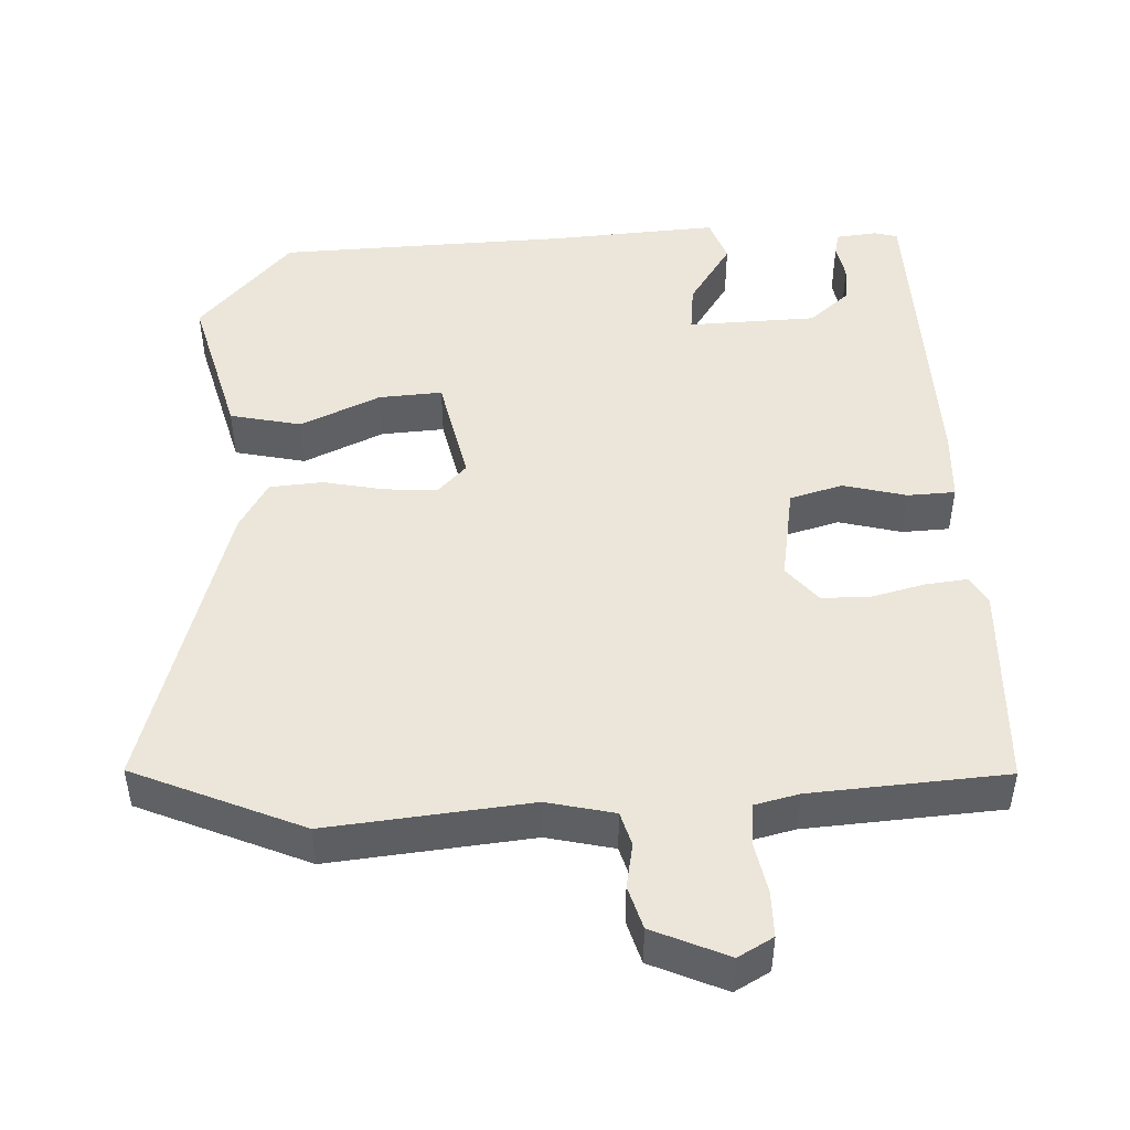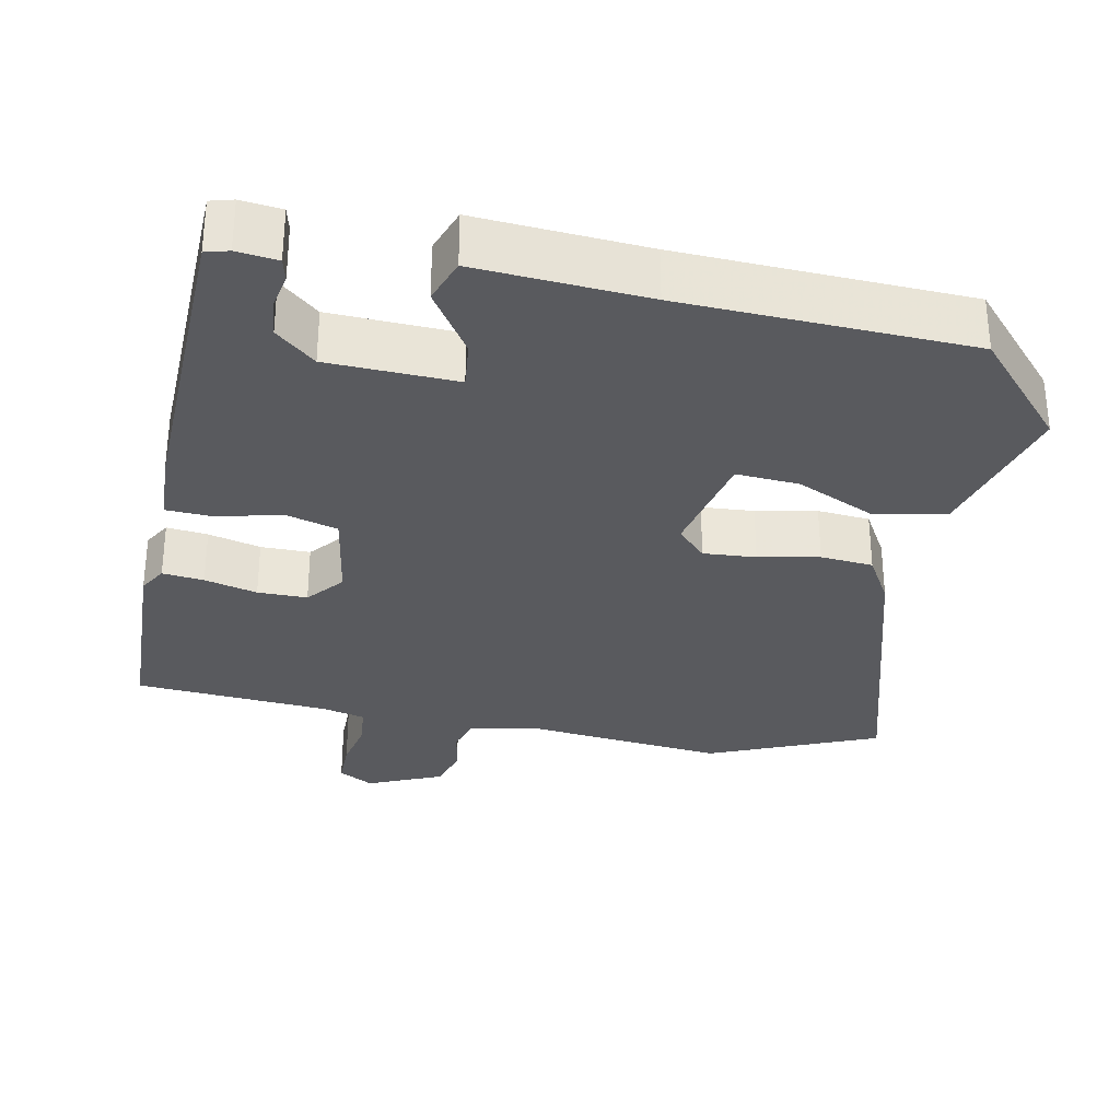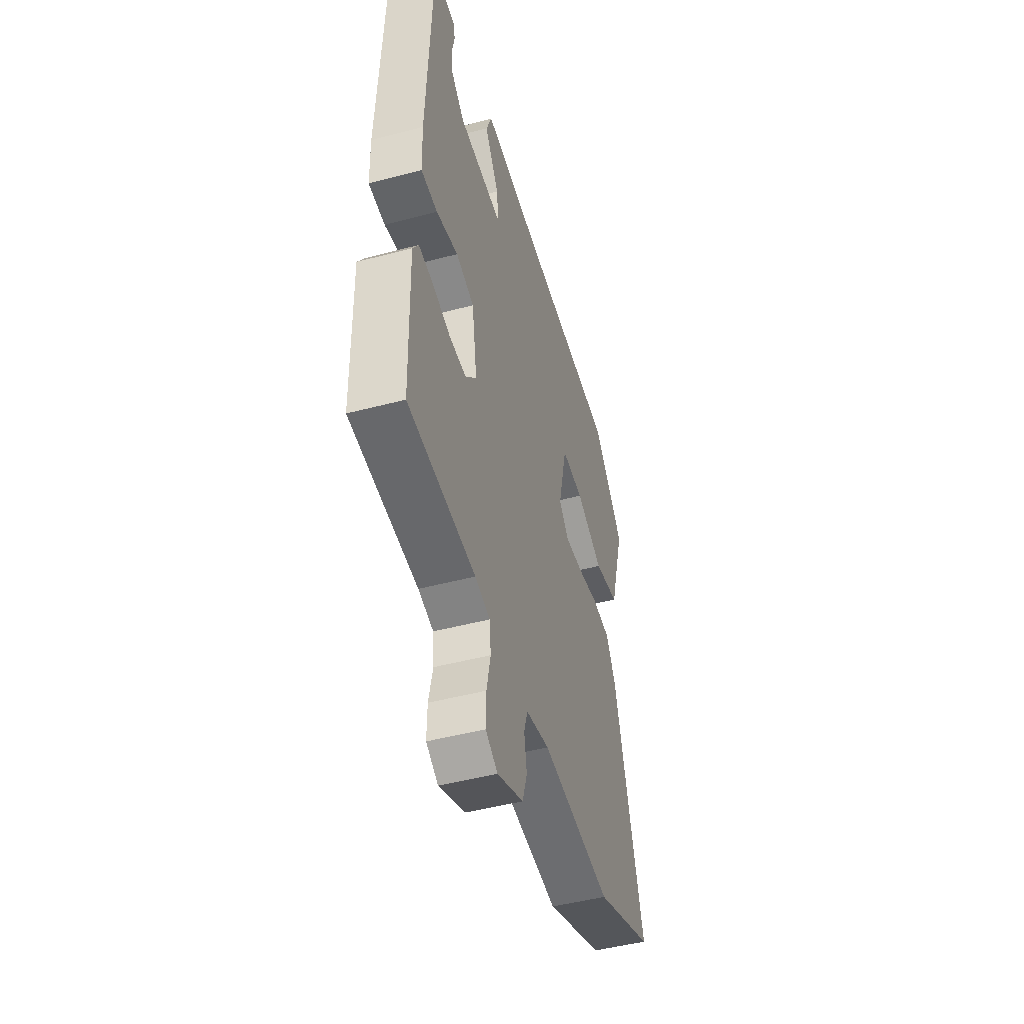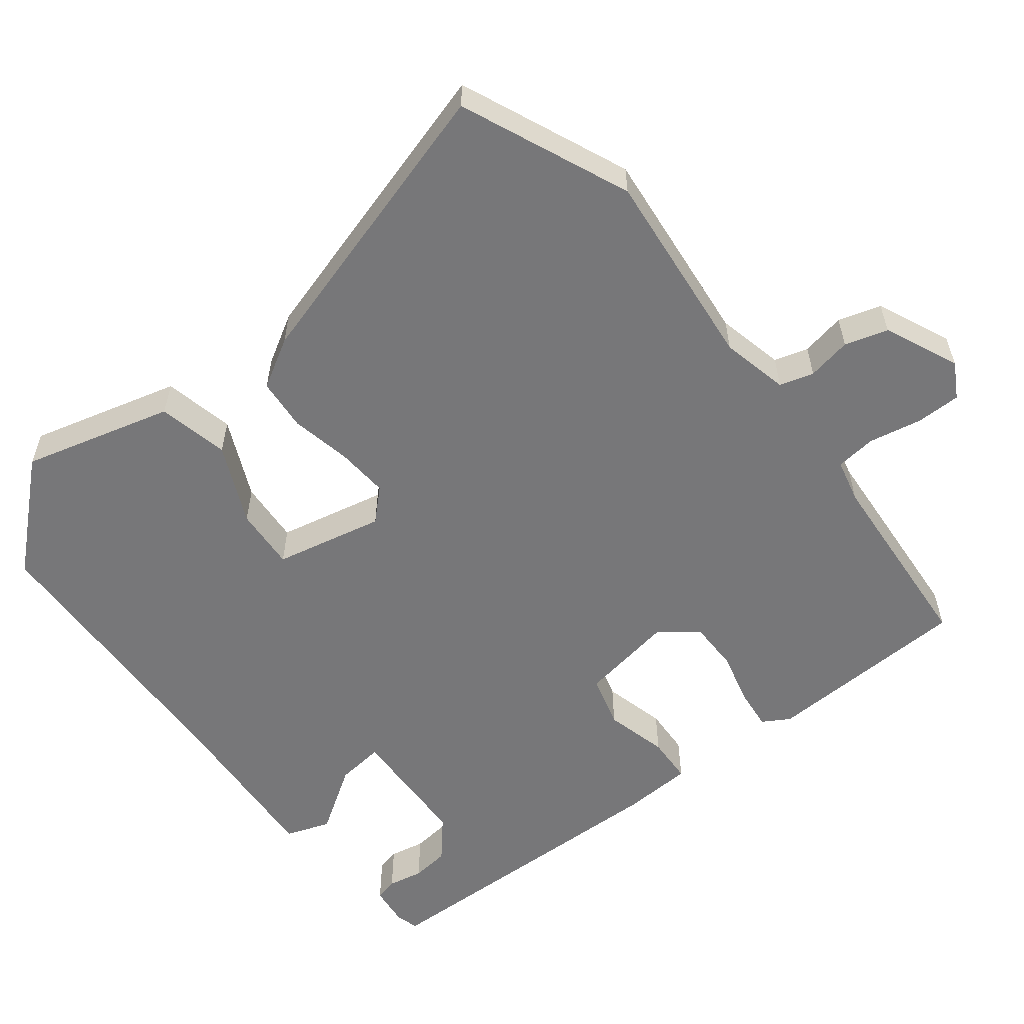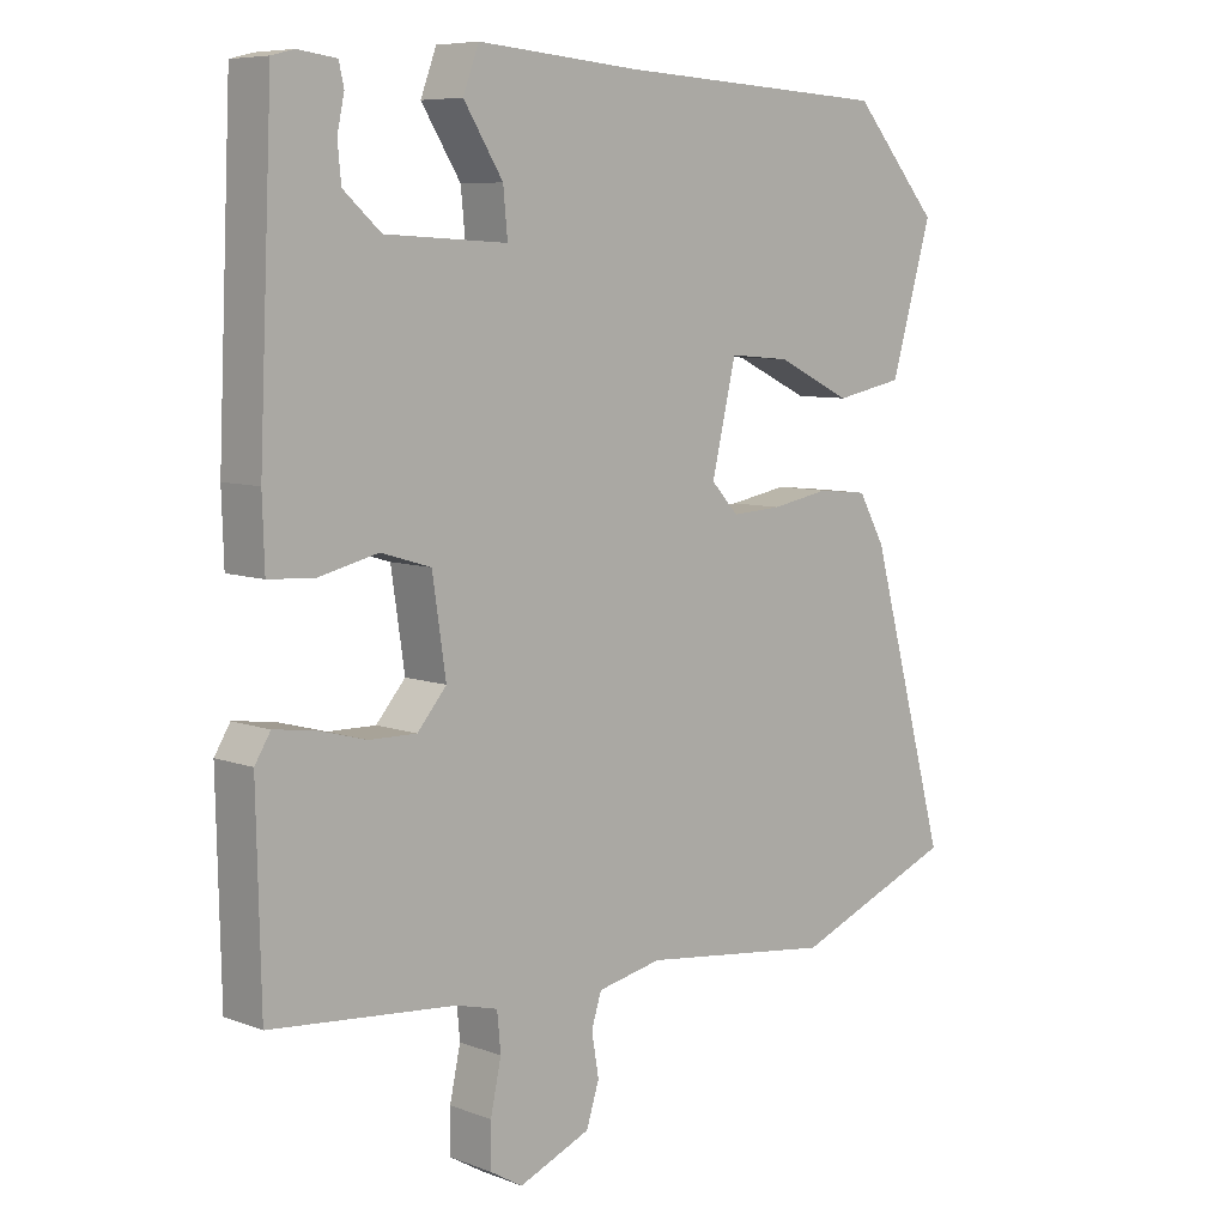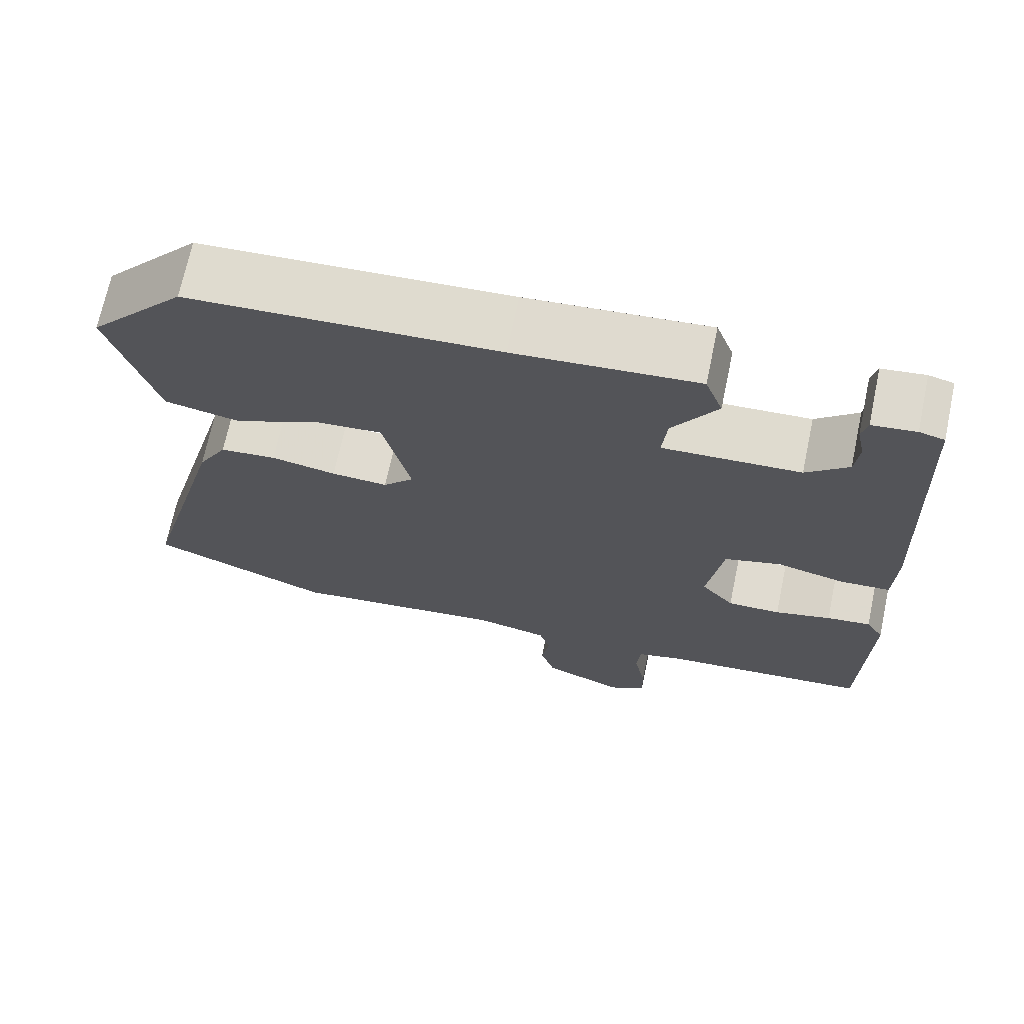
<metadata>
{"format":"obj","ext":"obj","renderer":"f3d","projection":"perspective","resolution":1024,"background":"white","views":[{"elev":47.5,"azim":178.5,"up":"+Y"},{"elev":-31.4,"azim":-10.5,"up":"+Y"},{"elev":-47.7,"azim":-73.4,"up":"+Z"},{"elev":-57.2,"azim":129.0,"up":"+Y"},{"elev":7.5,"azim":-43.3,"up":"+Z"},{"elev":69.8,"azim":-168.1,"up":"+Z"}]}
</metadata>
<code>
v 0.423 0.07 0.468
v 0.543 0.07 0.33
v 0.486 0.07 0.131
v 0.391 0.07 0.112
v 0.286 0.07 0.162
v 0.202 0.07 0.169
v 0.168 0.07 0.024
v 0.206 0.07 -0.017
v 0.276 0.07 -0.013
v 0.357 0.07 0.002
v 0.427 0.07 -0.005
v 0.464 0.07 -0.071
v 0.573 0.07 -0.47
v 0.347 0.07 -0.562
v 0.079 0.07 -0.53
v -0.011 0.07 -0.549
v -0.025 0.07 -0.594
v -0.015 0.07 -0.653
v -0.033 0.07 -0.71
v -0.133 0.07 -0.752
v -0.179 0.07 -0.725
v -0.178 0.07 -0.665
v -0.163 0.07 -0.595
v -0.168 0.07 -0.541
v -0.226 0.07 -0.526
v -0.485 0.07 -0.503
v -0.491 0.07 -0.228
v -0.469 0.07 -0.192
v -0.414 0.07 -0.199
v -0.344 0.07 -0.218
v -0.278 0.07 -0.219
v -0.237 0.07 -0.171
v -0.256 0.07 -0.043
v -0.326 0.07 -0.022
v -0.41 0.07 -0.042
v -0.473 0.07 -0.038
v -0.476 0.07 0.056
v -0.457 0.07 0.481
v -0.426 0.07 0.489
v -0.372 0.07 0.482
v -0.365 0.07 0.451
v -0.375 0.07 0.404
v -0.37 0.07 0.353
v -0.318 0.07 0.307
v -0.147 0.07 0.298
v -0.153 0.07 0.362
v -0.208 0.07 0.449
v -0.186 0.07 0.508
v 0.04 0.07 0.489
v 0.423 0 0.468
v 0.543 0 0.33
v 0.486 0 0.131
v 0.391 0 0.112
v 0.286 0 0.162
v 0.202 0 0.169
v 0.168 0 0.024
v 0.206 0 -0.017
v 0.276 0 -0.013
v 0.357 0 0.002
v 0.427 0 -0.005
v 0.464 0 -0.071
v 0.573 0 -0.47
v 0.347 0 -0.562
v 0.079 0 -0.53
v -0.011 0 -0.549
v -0.025 0 -0.594
v -0.015 0 -0.653
v -0.033 0 -0.71
v -0.133 0 -0.752
v -0.179 0 -0.725
v -0.178 0 -0.665
v -0.163 0 -0.595
v -0.168 0 -0.541
v -0.226 0 -0.526
v -0.485 0 -0.503
v -0.491 0 -0.228
v -0.469 0 -0.192
v -0.414 0 -0.199
v -0.344 0 -0.218
v -0.278 0 -0.219
v -0.237 0 -0.171
v -0.256 0 -0.043
v -0.326 0 -0.022
v -0.41 0 -0.042
v -0.473 0 -0.038
v -0.476 0 0.056
v -0.457 0 0.481
v -0.426 0 0.489
v -0.372 0 0.482
v -0.365 0 0.451
v -0.375 0 0.404
v -0.37 0 0.353
v -0.318 0 0.307
v -0.147 0 0.298
v -0.153 0 0.362
v -0.208 0 0.449
v -0.186 0 0.508
v 0.04 0 0.489
f 46 47 48 49
f 45 46 49 1
f 39 40 41 42
f 39 42 43
f 38 39 43
f 37 38 43
f 34 35 36 37
f 33 34 37 43
f 27 28 29 30
f 25 26 27 30
f 24 25 30 31
f 20 21 22 23
f 20 23 24
f 17 18 19 20
f 16 17 20 24
f 15 16 24 31
f 9 10 11 12
f 8 9 12 13
f 7 8 13 14
f 2 3 4 5
f 45 1 2 5
f 44 45 5 6
f 33 43 44
f 14 15 31 32
f 7 14 32 33
f 6 7 33 44
f 98 97 96 95
f 50 98 95 94
f 91 90 89 88
f 92 91 88
f 92 88 87
f 92 87 86
f 86 85 84 83
f 92 86 83 82
f 79 78 77 76
f 79 76 75 74
f 80 79 74 73
f 72 71 70 69
f 73 72 69
f 69 68 67 66
f 73 69 66 65
f 80 73 65 64
f 61 60 59 58
f 62 61 58 57
f 63 62 57 56
f 54 53 52 51
f 54 51 50 94
f 55 54 94 93
f 93 92 82
f 81 80 64 63
f 82 81 63 56
f 93 82 56 55
f 1 50 51 2
f 2 51 52 3
f 3 52 53 4
f 4 53 54 5
f 5 54 55 6
f 6 55 56 7
f 7 56 57 8
f 8 57 58 9
f 9 58 59 10
f 10 59 60 11
f 11 60 61 12
f 12 61 62 13
f 13 62 63 14
f 14 63 64 15
f 15 64 65 16
f 16 65 66 17
f 17 66 67 18
f 18 67 68 19
f 19 68 69 20
f 20 69 70 21
f 21 70 71 22
f 22 71 72 23
f 23 72 73 24
f 24 73 74 25
f 25 74 75 26
f 26 75 76 27
f 27 76 77 28
f 28 77 78 29
f 29 78 79 30
f 30 79 80 31
f 31 80 81 32
f 32 81 82 33
f 33 82 83 34
f 34 83 84 35
f 35 84 85 36
f 36 85 86 37
f 37 86 87 38
f 38 87 88 39
f 39 88 89 40
f 40 89 90 41
f 41 90 91 42
f 42 91 92 43
f 43 92 93 44
f 44 93 94 45
f 45 94 95 46
f 46 95 96 47
f 47 96 97 48
f 48 97 98 49
f 49 98 50 1

</code>
